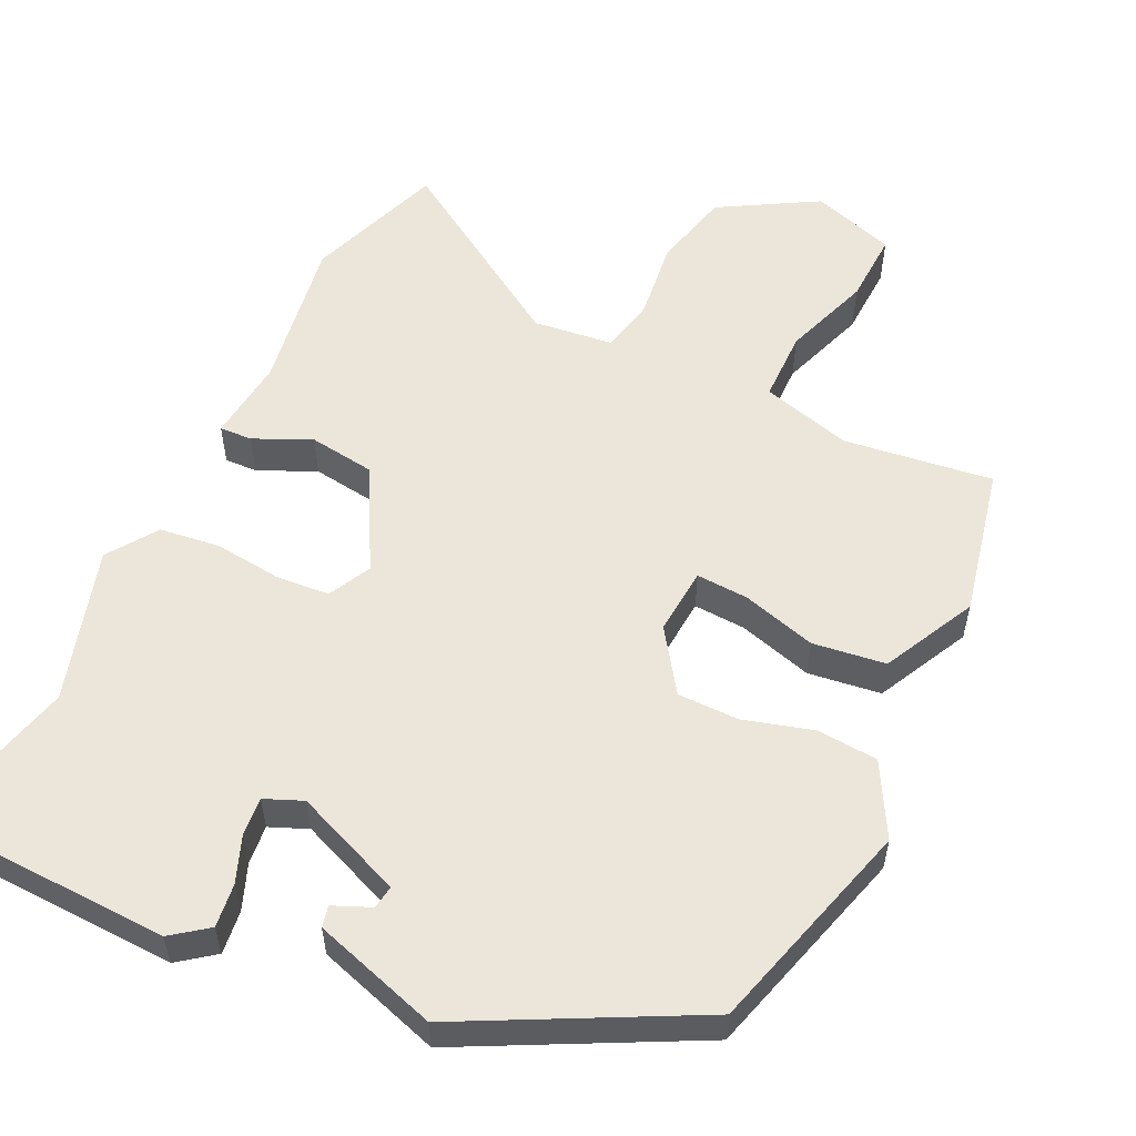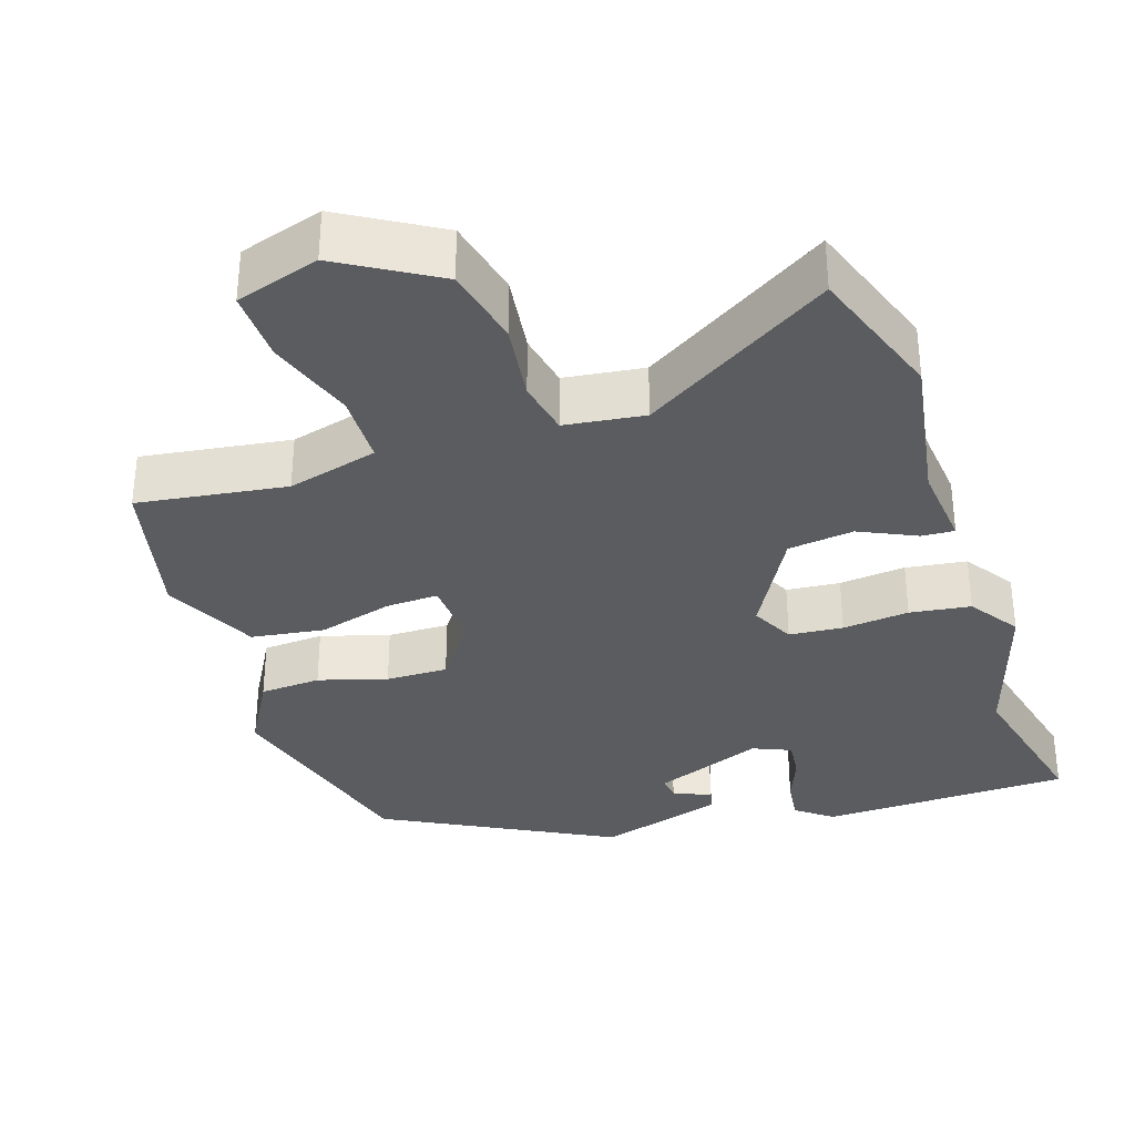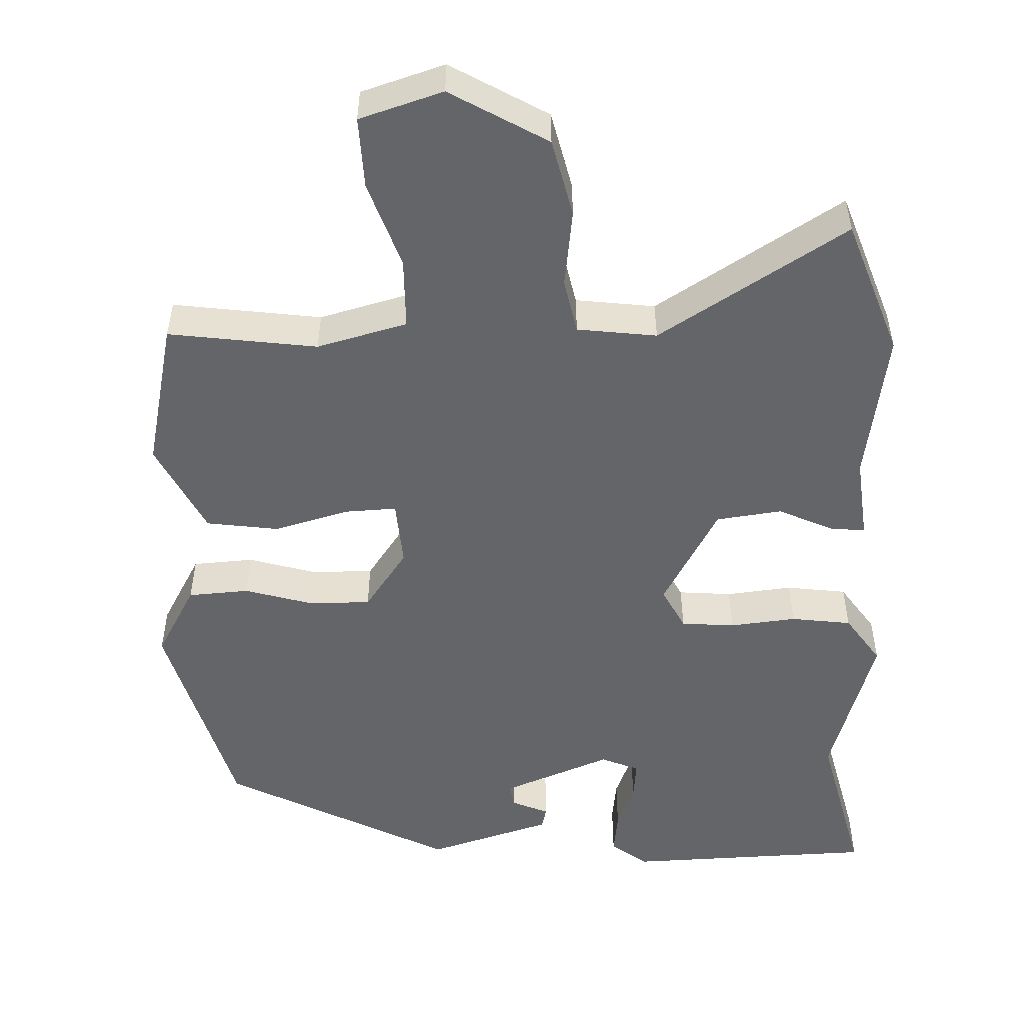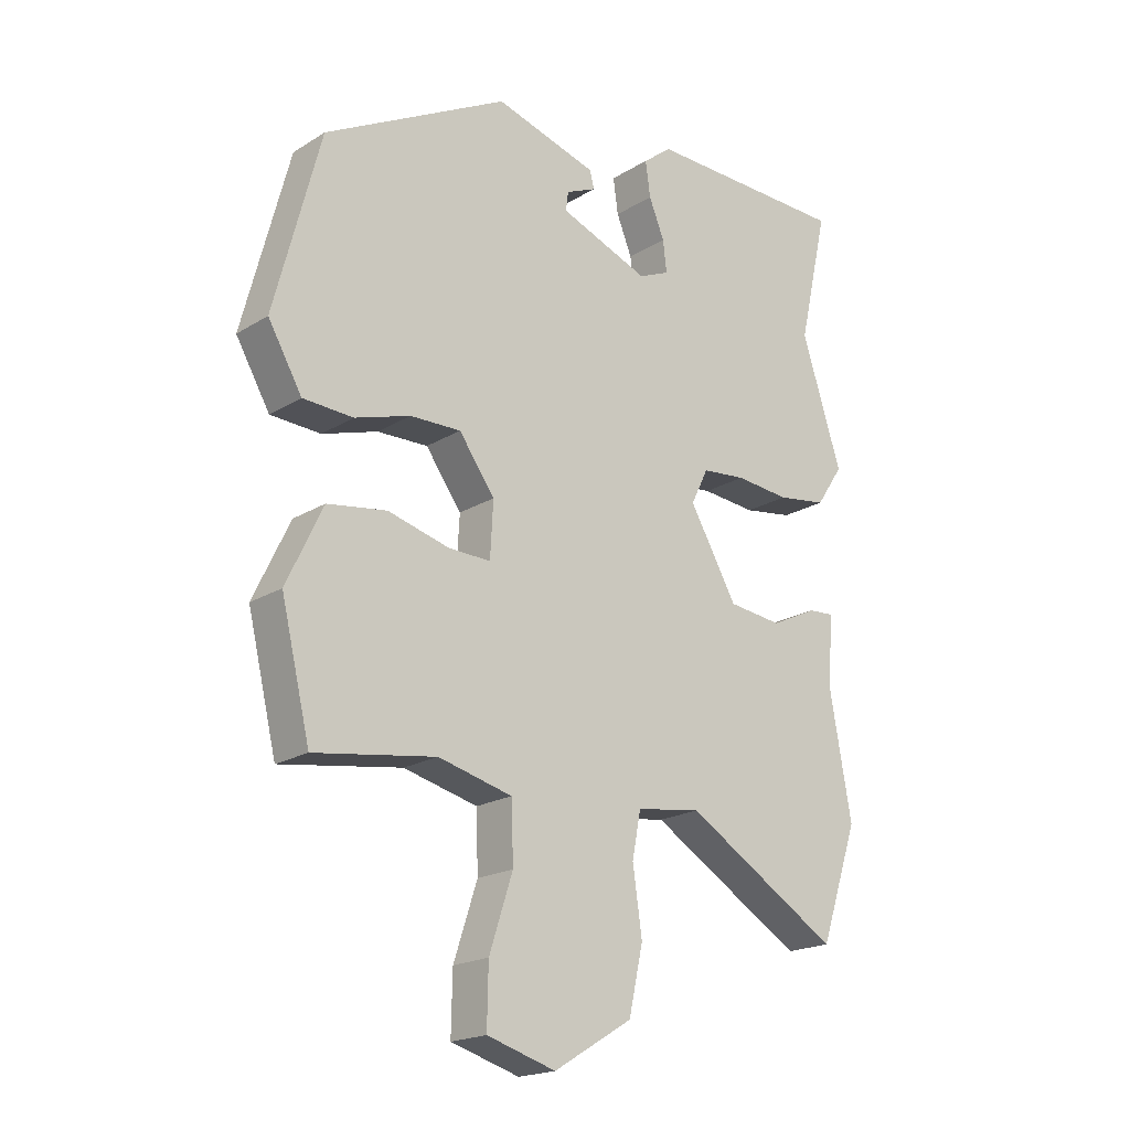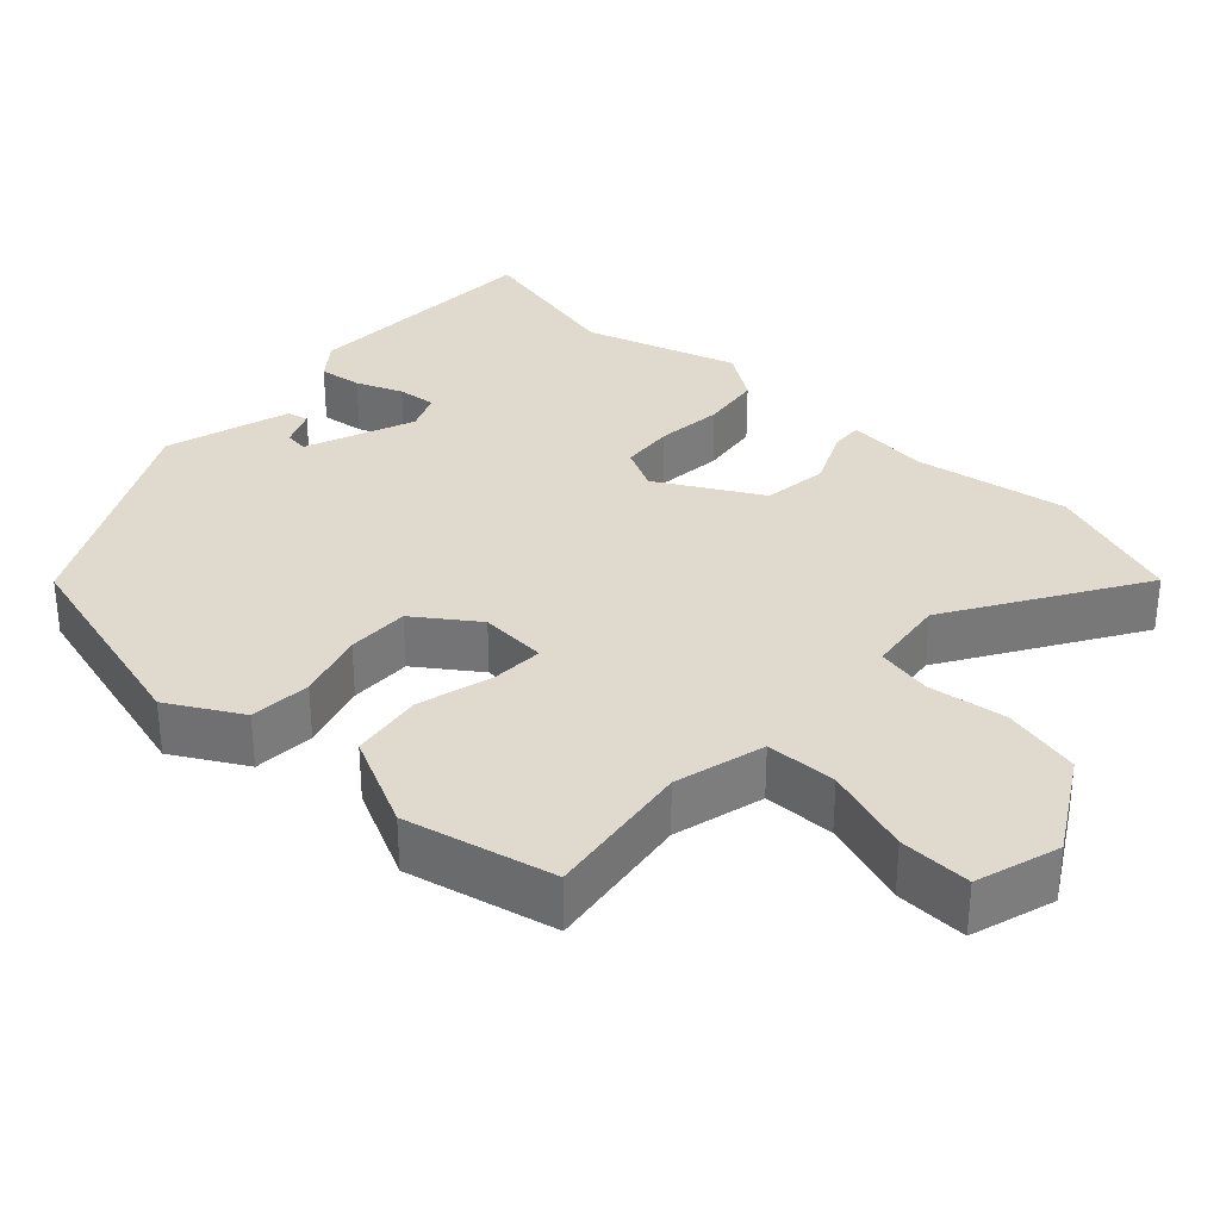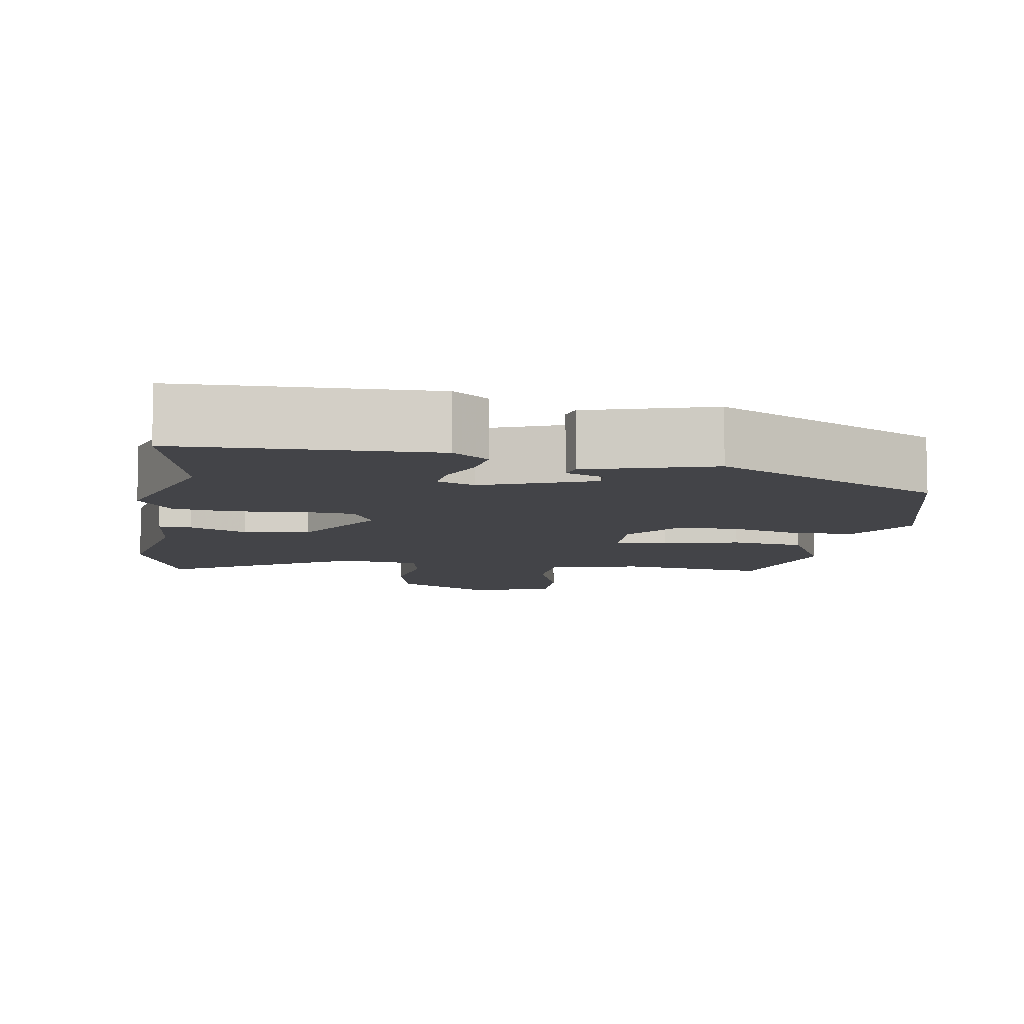
<metadata>
{"format":"obj","ext":"obj","renderer":"f3d","projection":"perspective","resolution":1024,"background":"white","views":[{"elev":55.9,"azim":26.8,"up":"+Y"},{"elev":-34.2,"azim":-161.2,"up":"+Y"},{"elev":-51.6,"azim":-177.1,"up":"+Y"},{"elev":-19.6,"azim":138.6,"up":"+Z"},{"elev":32.6,"azim":133.5,"up":"+Y"},{"elev":-8.2,"azim":-8.8,"up":"+Y"}]}
</metadata>
<code>
v 0.437 0.07 -0.511
v 0.241 0.07 -0.481
v 0.121 0.07 -0.511
v 0.118 0.07 -0.605
v 0.156 0.07 -0.721
v 0.158 0.07 -0.816
v 0.047 0.07 -0.849
v -0.08 0.07 -0.772
v -0.103 0.07 -0.668
v -0.088 0.07 -0.564
v -0.102 0.07 -0.491
v -0.207 0.07 -0.476
v -0.457 0.07 -0.627
v -0.519 0.07 -0.445
v -0.483 0.07 -0.243
v -0.493 0.07 -0.133
v -0.45 0.07 -0.136
v -0.375 0.07 -0.172
v -0.288 0.07 -0.162
v -0.211 0.07 -0.028
v -0.239 0.07 0.029
v -0.31 0.07 0.036
v -0.398 0.07 0.028
v -0.478 0.07 0.04
v -0.522 0.07 0.106
v -0.457 0.07 0.308
v -0.505 0.07 0.52
v -0.174 0.07 0.525
v -0.127 0.07 0.488
v -0.135 0.07 0.431
v -0.16 0.07 0.37
v -0.166 0.07 0.319
v -0.116 0.07 0.297
v 0.029 0.07 0.352
v 0.025 0.07 0.383
v -0.024 0.07 0.405
v -0.017 0.07 0.433
v 0.149 0.07 0.481
v 0.447 0.07 0.32
v 0.522 0.07 0.034
v 0.467 0.07 -0.061
v 0.386 0.07 -0.065
v 0.296 0.07 -0.037
v 0.214 0.07 -0.035
v 0.156 0.07 -0.115
v 0.161 0.07 -0.204
v 0.23 0.07 -0.202
v 0.329 0.07 -0.176
v 0.425 0.07 -0.191
v 0.484 0.07 -0.315
v 0.437 0 -0.511
v 0.241 0 -0.481
v 0.121 0 -0.511
v 0.118 0 -0.605
v 0.156 0 -0.721
v 0.158 0 -0.816
v 0.047 0 -0.849
v -0.08 0 -0.772
v -0.103 0 -0.668
v -0.088 0 -0.564
v -0.102 0 -0.491
v -0.207 0 -0.476
v -0.457 0 -0.627
v -0.519 0 -0.445
v -0.483 0 -0.243
v -0.493 0 -0.133
v -0.45 0 -0.136
v -0.375 0 -0.172
v -0.288 0 -0.162
v -0.211 0 -0.028
v -0.239 0 0.029
v -0.31 0 0.036
v -0.398 0 0.028
v -0.478 0 0.04
v -0.522 0 0.106
v -0.457 0 0.308
v -0.505 0 0.52
v -0.174 0 0.525
v -0.127 0 0.488
v -0.135 0 0.431
v -0.16 0 0.37
v -0.166 0 0.319
v -0.116 0 0.297
v 0.029 0 0.352
v 0.025 0 0.383
v -0.024 0 0.405
v -0.017 0 0.433
v 0.149 0 0.481
v 0.447 0 0.32
v 0.522 0 0.034
v 0.467 0 -0.061
v 0.386 0 -0.065
v 0.296 0 -0.037
v 0.214 0 -0.035
v 0.156 0 -0.115
v 0.161 0 -0.204
v 0.23 0 -0.202
v 0.329 0 -0.176
v 0.425 0 -0.191
v 0.484 0 -0.315
f 50 1 2
f 49 50 2
f 48 49 2
f 47 48 2
f 46 47 2 3
f 45 46 3
f 41 42 43
f 40 41 43
f 39 40 43
f 38 39 43
f 38 43 44
f 35 36 37 38
f 38 44 45
f 35 38 45
f 34 35 45
f 29 30 31
f 28 29 31
f 27 28 31
f 26 27 31
f 26 31 32
f 25 26 32
f 24 25 32
f 23 24 32
f 22 23 32
f 21 22 32 33
f 15 16 17 18
f 15 18 19
f 14 15 19
f 13 14 19
f 12 13 19
f 11 12 19 20
f 8 9 10
f 7 8 10
f 6 7 10
f 5 6 10
f 4 5 10
f 3 4 10 11
f 34 45 3
f 33 34 3
f 21 33 3
f 20 21 3
f 3 11 20
f 52 51 100
f 52 100 99
f 52 99 98
f 52 98 97
f 53 52 97 96
f 53 96 95
f 93 92 91
f 93 91 90
f 93 90 89
f 93 89 88
f 94 93 88
f 88 87 86 85
f 95 94 88
f 95 88 85
f 95 85 84
f 81 80 79
f 81 79 78
f 81 78 77
f 81 77 76
f 82 81 76
f 82 76 75
f 82 75 74
f 82 74 73
f 82 73 72
f 83 82 72 71
f 68 67 66 65
f 69 68 65
f 69 65 64
f 69 64 63
f 69 63 62
f 70 69 62 61
f 60 59 58
f 60 58 57
f 60 57 56
f 60 56 55
f 60 55 54
f 61 60 54 53
f 53 95 84
f 53 84 83
f 53 83 71
f 53 71 70
f 70 61 53
f 1 51 52 2
f 2 52 53 3
f 3 53 54 4
f 4 54 55 5
f 5 55 56 6
f 6 56 57 7
f 7 57 58 8
f 8 58 59 9
f 9 59 60 10
f 10 60 61 11
f 11 61 62 12
f 12 62 63 13
f 13 63 64 14
f 14 64 65 15
f 15 65 66 16
f 16 66 67 17
f 17 67 68 18
f 18 68 69 19
f 19 69 70 20
f 20 70 71 21
f 21 71 72 22
f 22 72 73 23
f 23 73 74 24
f 24 74 75 25
f 25 75 76 26
f 26 76 77 27
f 27 77 78 28
f 28 78 79 29
f 29 79 80 30
f 30 80 81 31
f 31 81 82 32
f 32 82 83 33
f 33 83 84 34
f 34 84 85 35
f 35 85 86 36
f 36 86 87 37
f 37 87 88 38
f 38 88 89 39
f 39 89 90 40
f 40 90 91 41
f 41 91 92 42
f 42 92 93 43
f 43 93 94 44
f 44 94 95 45
f 45 95 96 46
f 46 96 97 47
f 47 97 98 48
f 48 98 99 49
f 49 99 100 50
f 50 100 51 1

</code>
